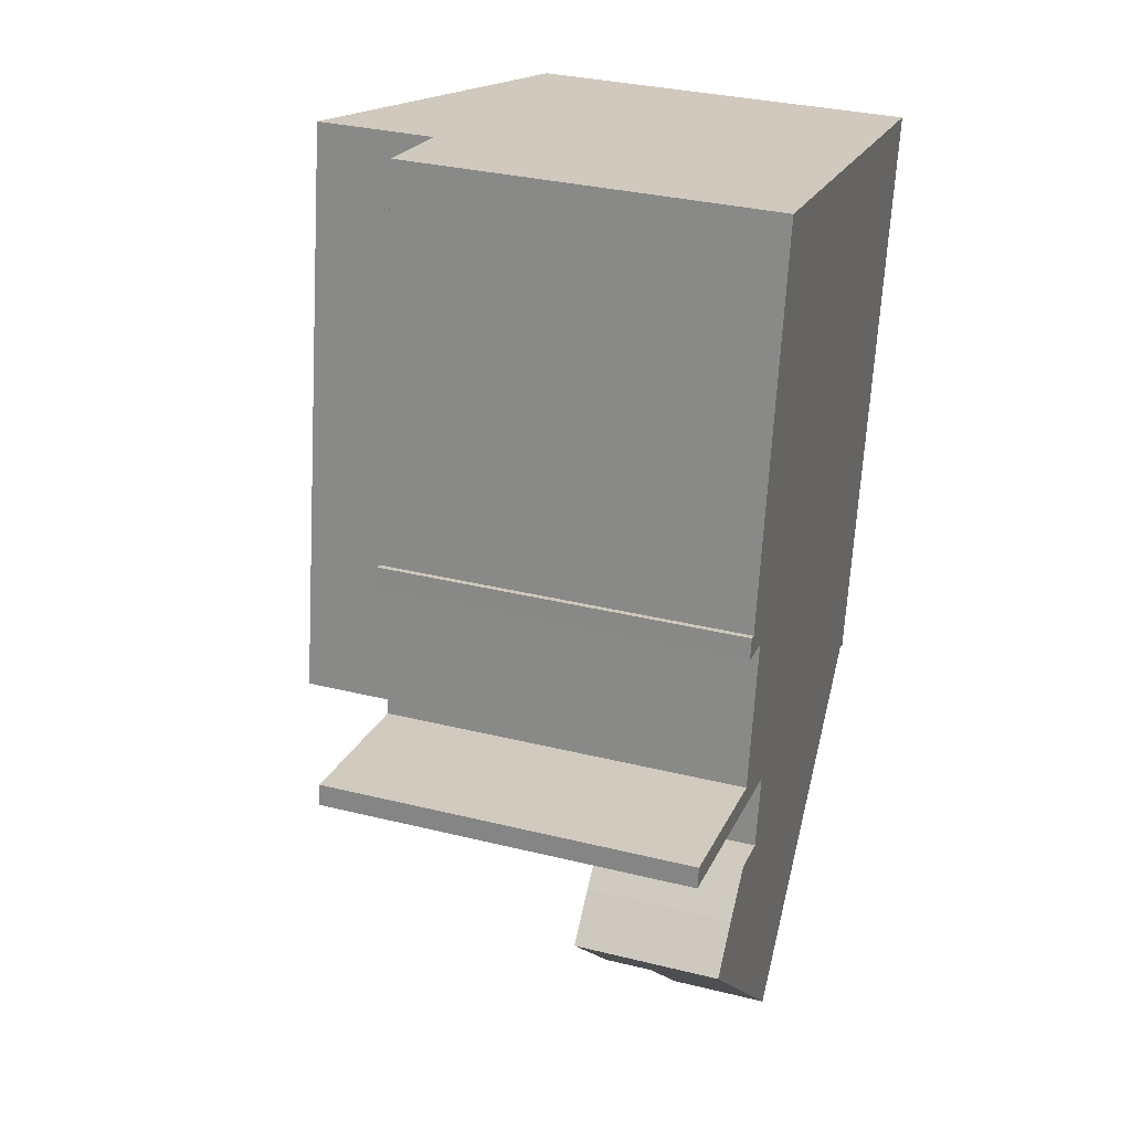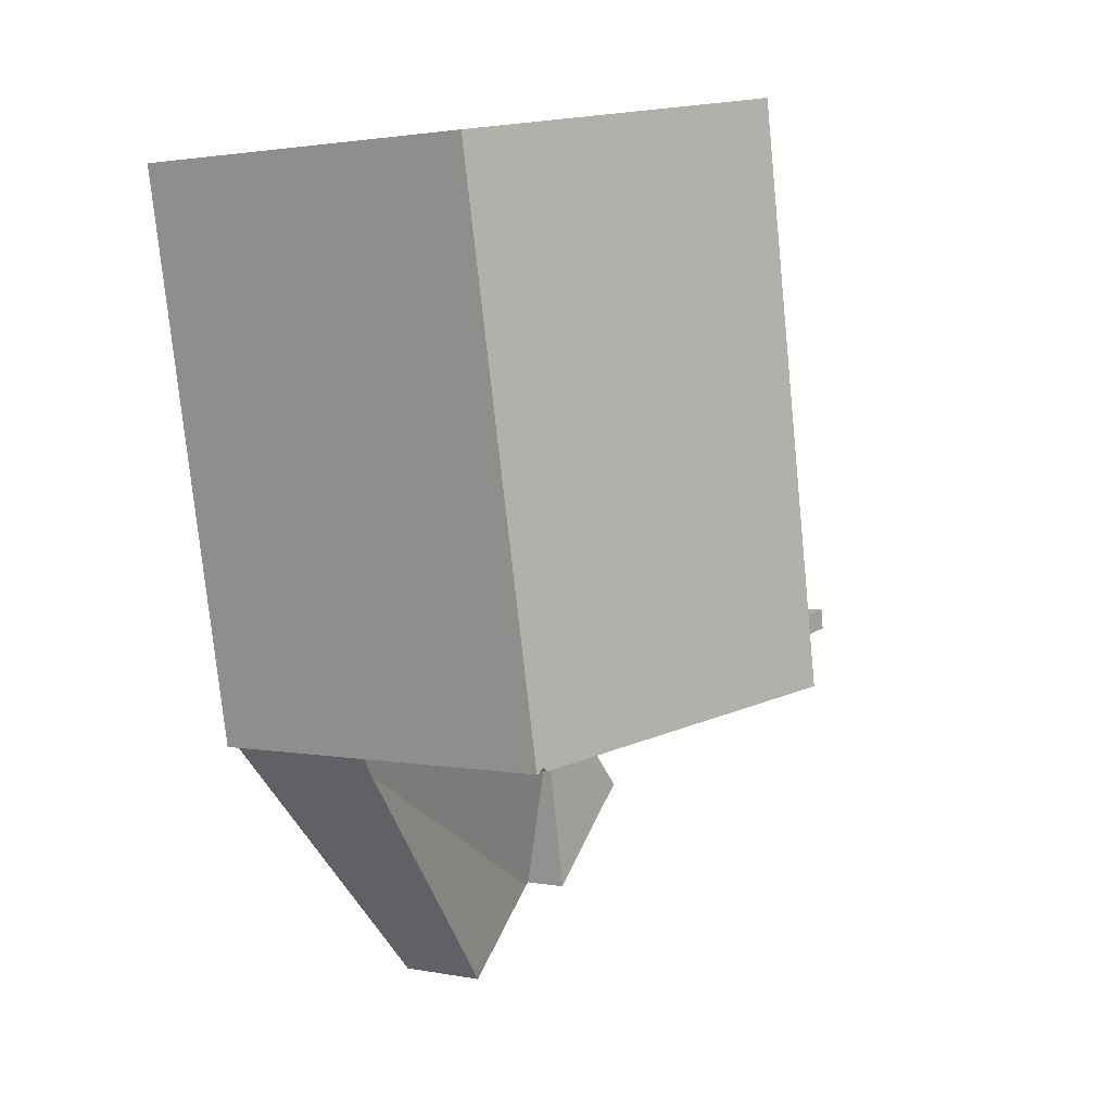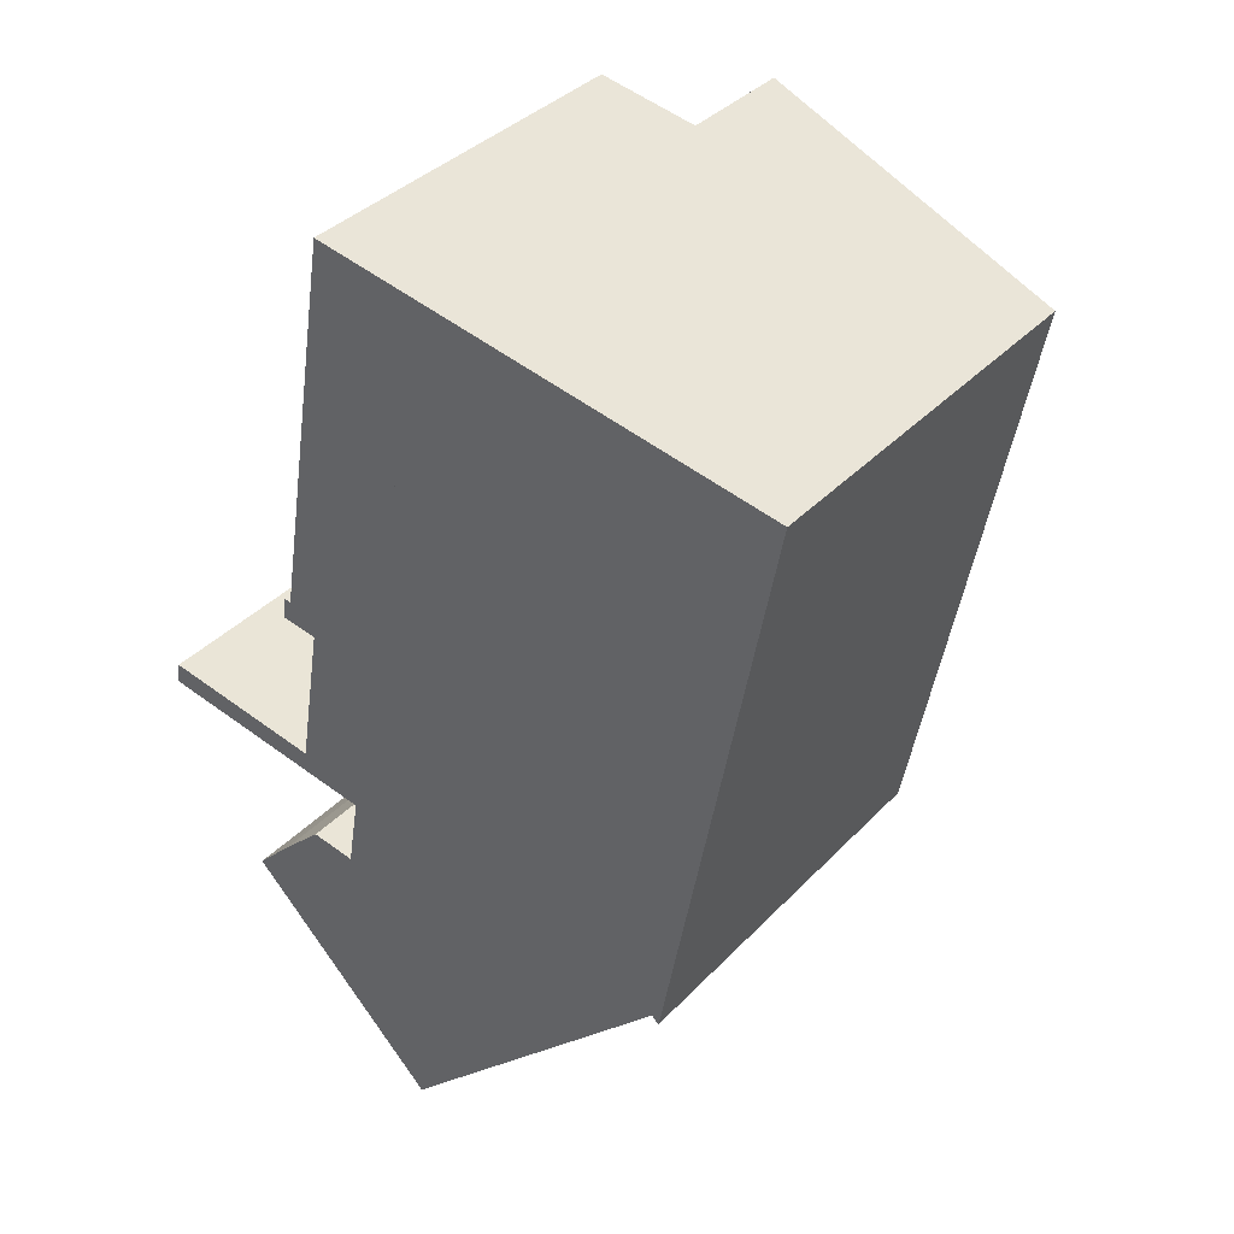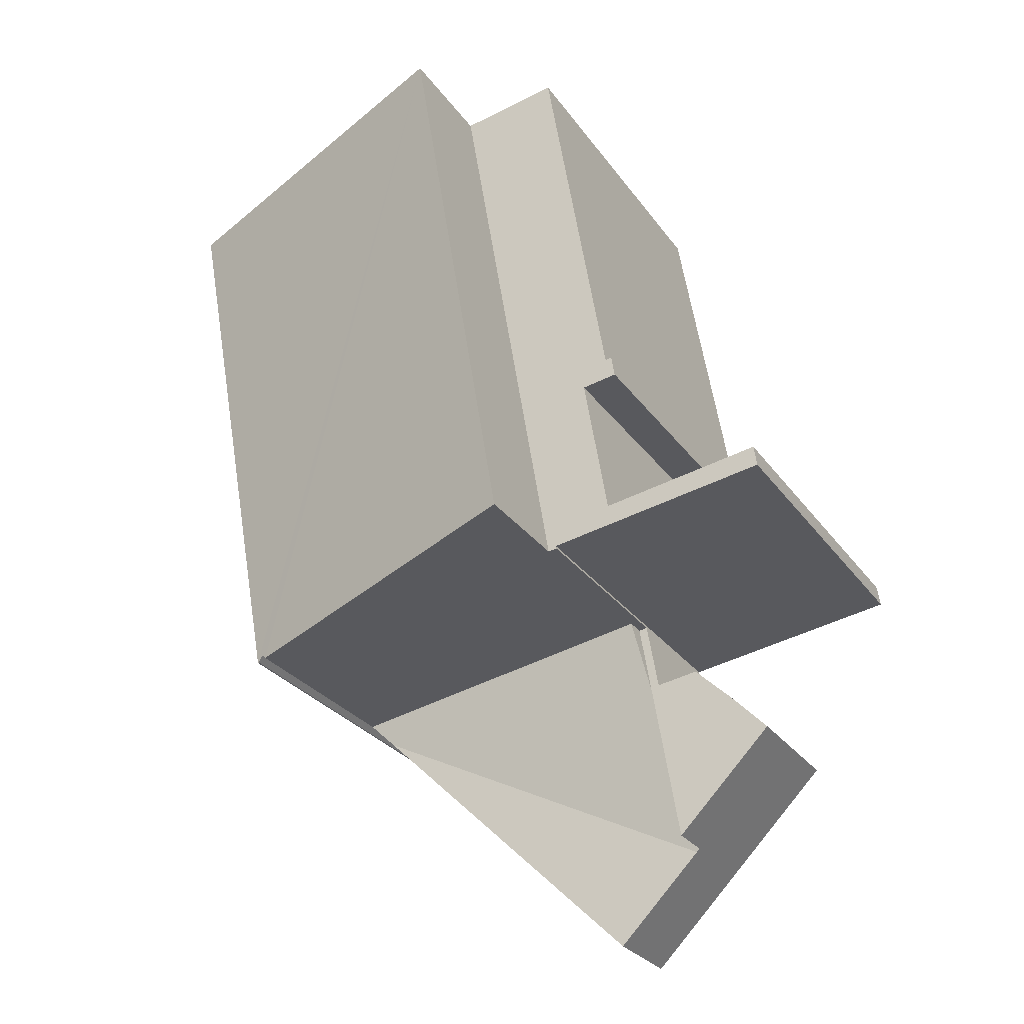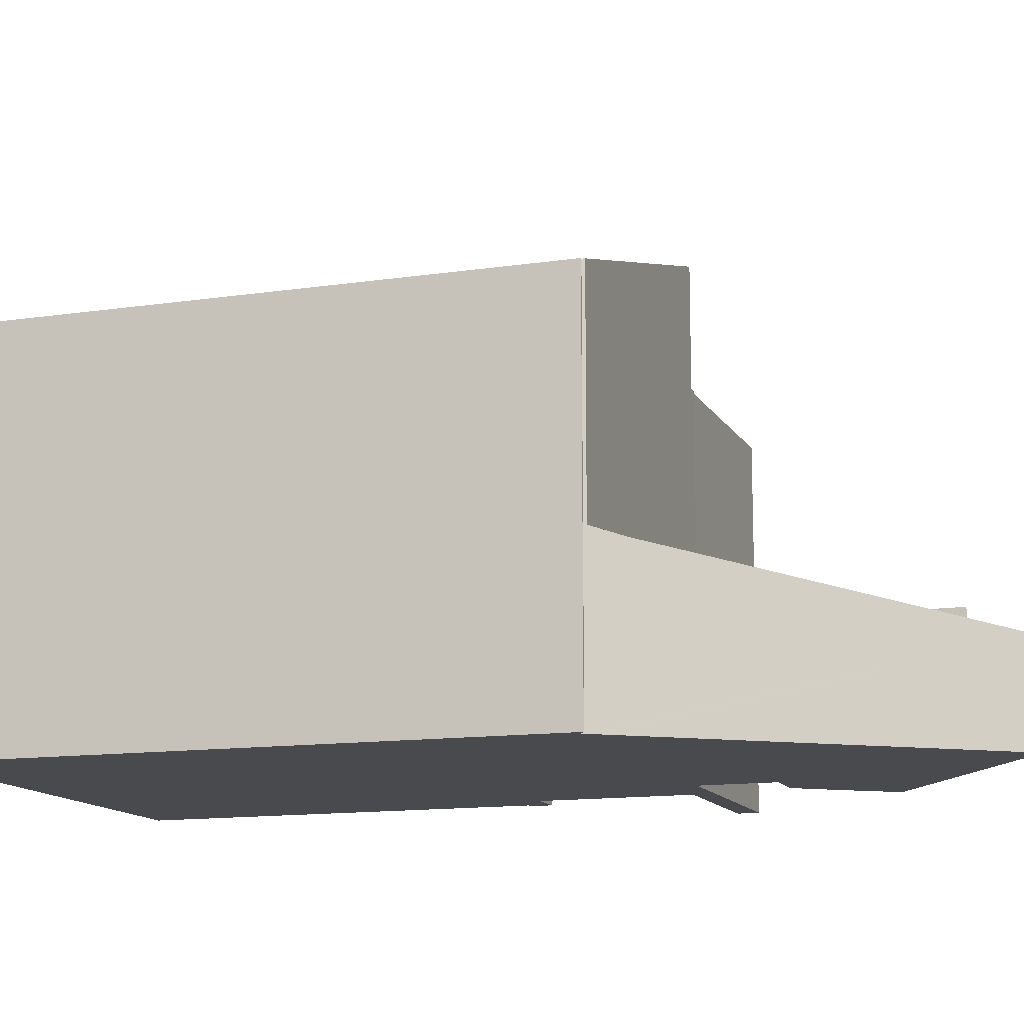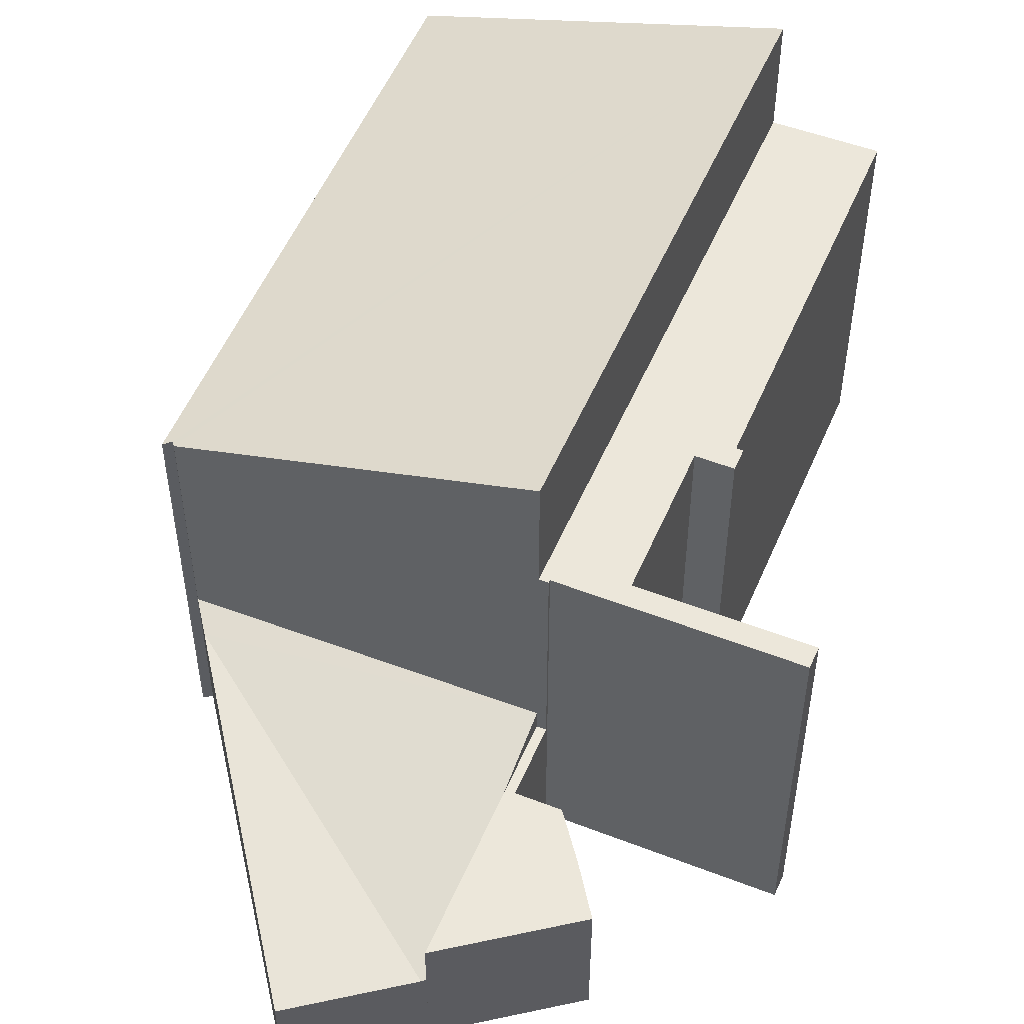
<metadata>
{"format":"obj","ext":"obj","renderer":"f3d","projection":"perspective","resolution":1024,"background":"white","views":[{"elev":32.1,"azim":-70.8,"up":"+Z"},{"elev":1.9,"azim":125.3,"up":"+Z"},{"elev":37.2,"azim":37.5,"up":"+Z"},{"elev":-27.6,"azim":-152.2,"up":"+Z"},{"elev":-12.9,"azim":118.9,"up":"+Y"},{"elev":52.2,"azim":-147.7,"up":"+Y"}]}
</metadata>
<code>
v  4.484 2.265 -6.661
v  12.38 3.68 -2.912
v  6.54 2.265 -8.74
v  4.409 2.282 -6.585
v  5.058 3.369 -2.722
v  5.352 3.861 -0.971
v  12.94 3.861 -2.35
v  5.352 5.946e-17 -0.971
v  5.058 1.667e-16 -2.722
v  4.409 4.032e-16 -6.585
v  12.94 1.439e-16 -2.35
v  12.84 3.828 -2.451
v  12.84 1.501e-16 -2.451
v  6.54 5.352e-16 -8.74
v  12.38 1.783e-16 -2.912
v  4.484 4.079e-16 -6.661
v  2.125 3.369 -4.276
v  4.409 3.369 -6.585
v  2.05 3.369 -4.2
v  2.156 3.369 -4.091
v  2.95 3.369 -3.27
v  3.86 3.369 -2.4
v  4.87 3.369 -2.57
v  5.149 3.369 -0.934
v  5.352 3.369 -0.971
v  3.86 1.47e-16 -2.4
v  4.87 1.574e-16 -2.57
v  5.149 5.719e-17 -0.934
v  2.05 2.572e-16 -4.2
v  2.125 2.618e-16 -4.276
v  2.95 2.002e-16 -3.27
v  2.156 2.505e-16 -4.091
v  15 8.842 7.168
v  15.63 8.842 10.9
v  15.7 8.821 10.89
v  13.2 8.896 -2.398
v  7.593 11.2 12.36
v  13.04 8.95 -2.25
v  12.94 8.974 -2.35
v  5.352 11.2 -0.971
v  7.593 -7.571e-16 12.36
v  15.7 -6.668e-16 10.89
v  15.63 -6.676e-16 10.9
v  13.2 1.468e-16 -2.398
v  15 -4.389e-16 7.168
v  13.18 1.465e-16 -2.393
v  13.18 8.905 -2.393
v  13.04 1.378e-16 -2.25
v  3.6 8.48 3.9
v  4.35 8.48 3.26
v  3.52 8.48 3.4
v  3.75 8.48 3.87
v  5.25 8.48 12.79
v  0.07 8.48 0.49
v  2.765 8.48 -0.466
v  0 8.48 5.193e-16
v  2.846 8.48 0.018
v  4.15 8.48 -0.7
v  3.78 8.48 -0.14
v  5.16 8.48 -0.87
v  5.352 8.48 -0.971
v  7.593 8.48 12.36
v  5.149 8.48 -0.934
v  3.78 8.573e-18 -0.14
v  4.35 -1.996e-16 3.26
v  3.52 -2.082e-16 3.4
v  3.6 -2.388e-16 3.9
v  3.75 -2.37e-16 3.87
v  5.25 -7.832e-16 12.79
v  5.16 5.327e-17 -0.87
v  0 0 0
v  0.07 -3e-17 0.49
v  2.765 2.853e-17 -0.466
v  4.15 4.286e-17 -0.7
v  2.846 -1.102e-18 0.018
g defaultobject
f 1 2 3
f 4 2 1
f 2 4 5
f 2 5 6
f 2 6 7
f 5 8 6
f 8 5 4
f 8 4 9
f 9 4 10
f 8 7 6
f 7 8 11
f 11 12 7
f 12 11 2
f 2 11 3
f 3 11 13
f 3 13 14
f 14 13 15
f 14 1 3
f 1 14 16
f 1 16 4
f 4 16 10
f 9 11 8
f 11 9 15
f 15 9 14
f 14 9 10
f 14 10 16
f 17 5 18
f 5 17 19
f 5 19 20
f 5 20 21
f 5 21 22
f 5 22 23
f 5 23 24
f 5 24 25
f 26 23 22
f 23 26 27
f 28 25 24
f 25 28 8
f 27 24 23
f 24 27 28
f 8 5 25
f 5 8 18
f 18 8 10
f 10 8 9
f 10 17 18
f 17 10 19
f 19 10 29
f 29 10 30
f 29 20 19
f 20 29 21
f 21 29 31
f 31 29 32
f 31 22 21
f 22 31 26
f 9 30 10
f 30 9 29
f 29 9 32
f 32 9 31
f 31 9 26
f 26 9 27
f 27 9 28
f 28 9 8
f 33 34 35
f 34 33 36
f 34 36 37
f 37 36 38
f 37 38 39
f 37 39 40
f 8 37 40
f 37 8 41
f 41 34 37
f 34 41 35
f 35 41 42
f 42 41 43
f 42 33 35
f 33 42 36
f 36 42 44
f 44 42 45
f 36 46 47
f 46 36 44
f 39 8 40
f 8 39 11
f 47 48 38
f 48 47 46
f 38 11 39
f 11 38 48
f 8 43 41
f 43 8 11
f 43 11 48
f 43 48 46
f 43 46 44
f 43 44 45
f 43 45 42
f 49 50 51
f 50 49 52
f 50 52 53
f 54 55 56
f 55 54 57
f 55 57 58
f 58 57 59
f 58 59 60
f 60 59 50
f 60 50 61
f 61 50 62
f 62 50 53
f 61 63 60
f 64 50 59
f 50 64 65
f 66 49 51
f 49 66 67
f 68 53 52
f 53 68 69
f 28 60 63
f 60 28 70
f 71 54 56
f 54 71 72
f 65 51 50
f 51 65 66
f 8 63 61
f 63 8 28
f 70 58 60
f 58 70 55
f 55 70 56
f 56 70 71
f 71 70 73
f 73 70 74
f 67 52 49
f 52 67 68
f 69 62 53
f 62 69 41
f 57 64 59
f 64 57 54
f 64 54 75
f 75 54 72
f 41 61 62
f 61 41 8
f 64 75 70
f 74 70 75
f 72 74 75
f 73 74 72
f 71 73 72
f 41 69 8
f 65 8 69
f 68 65 69
f 67 65 68
f 64 8 65
f 70 8 64
f 28 8 70
f 65 67 66

</code>
